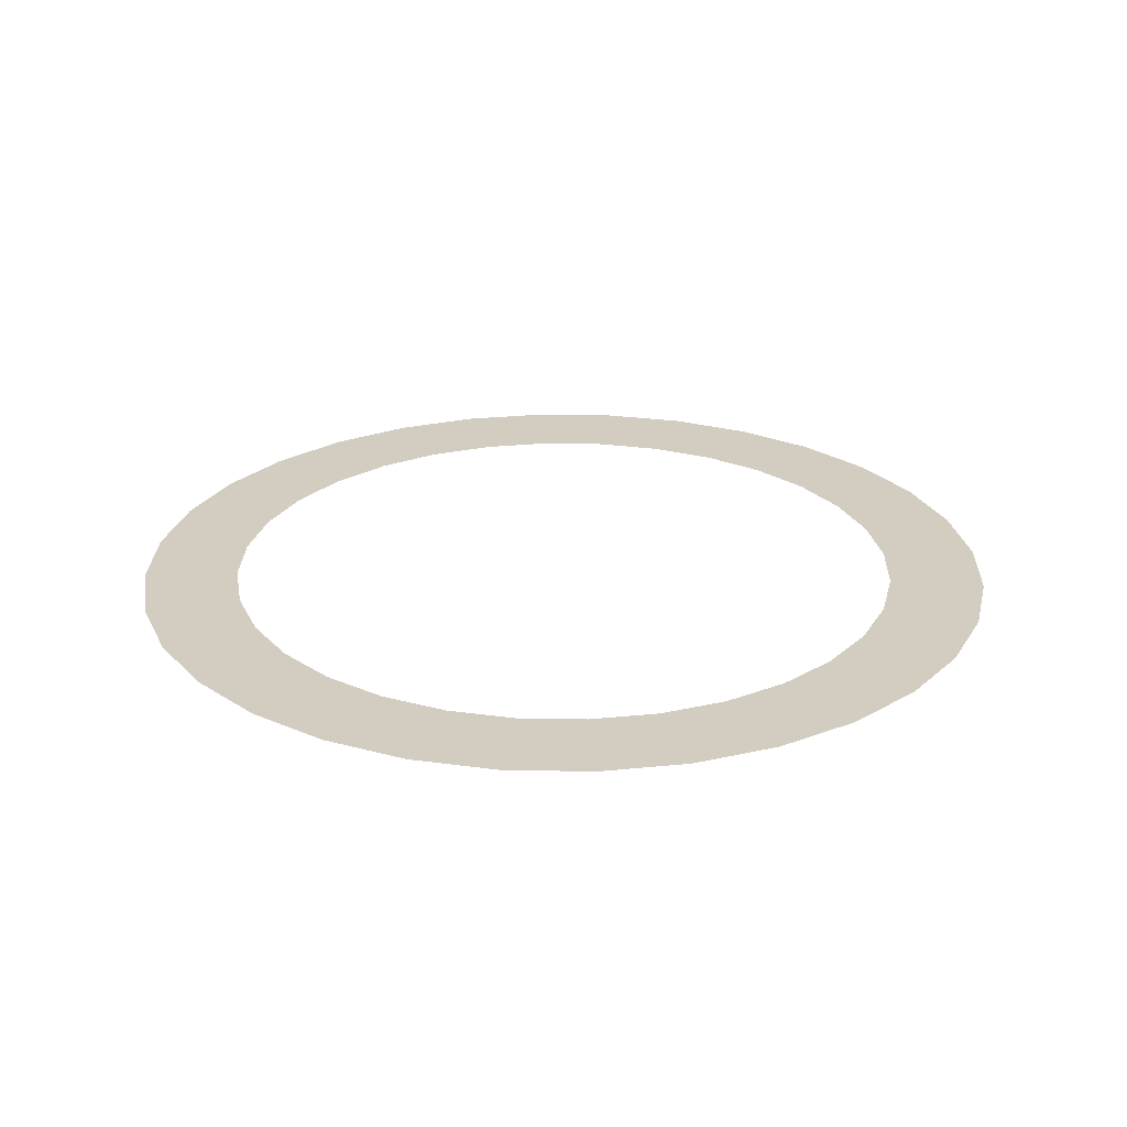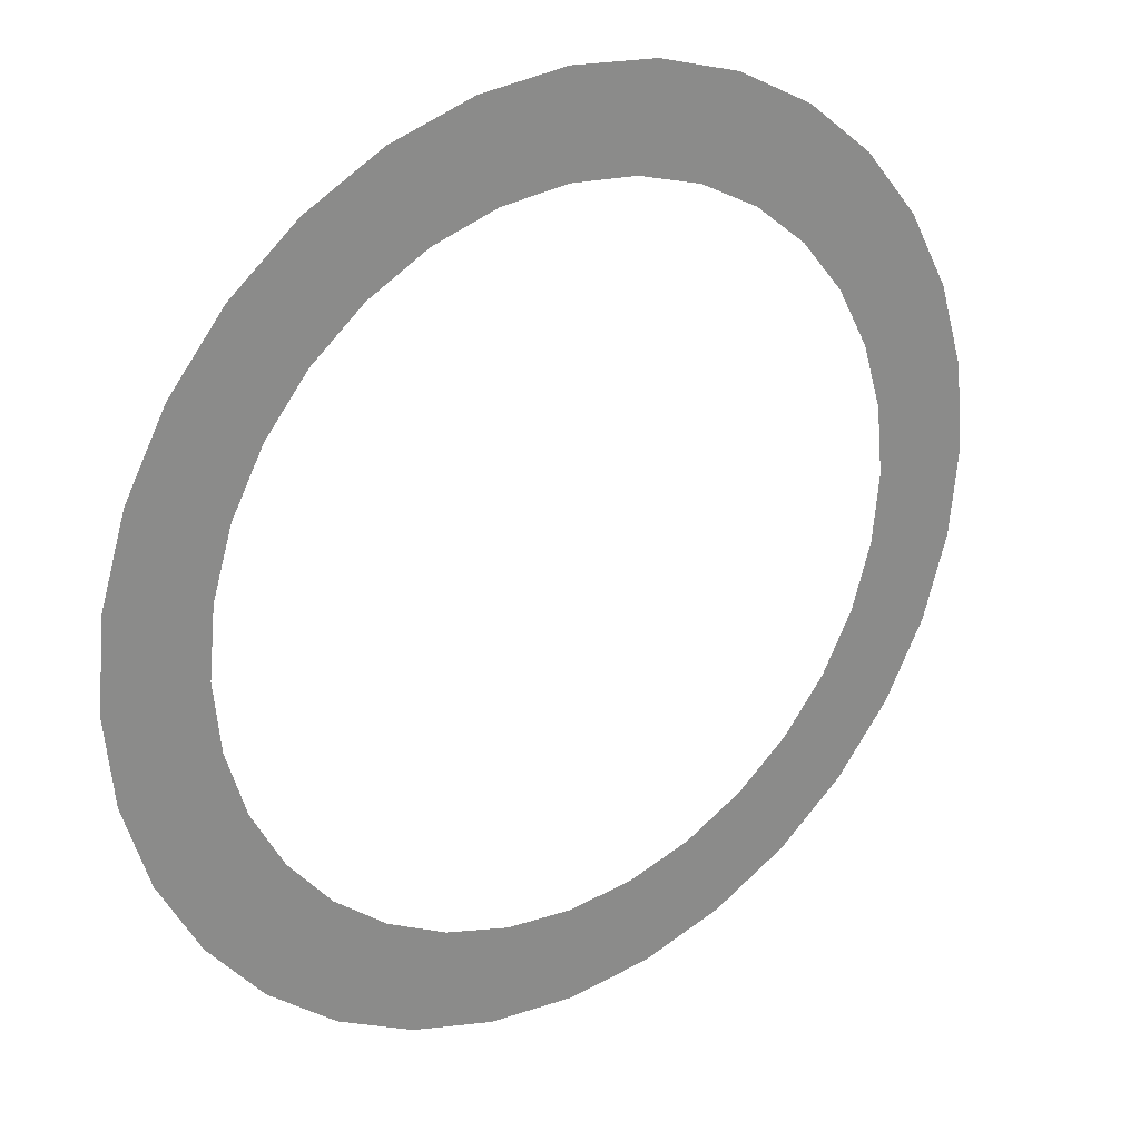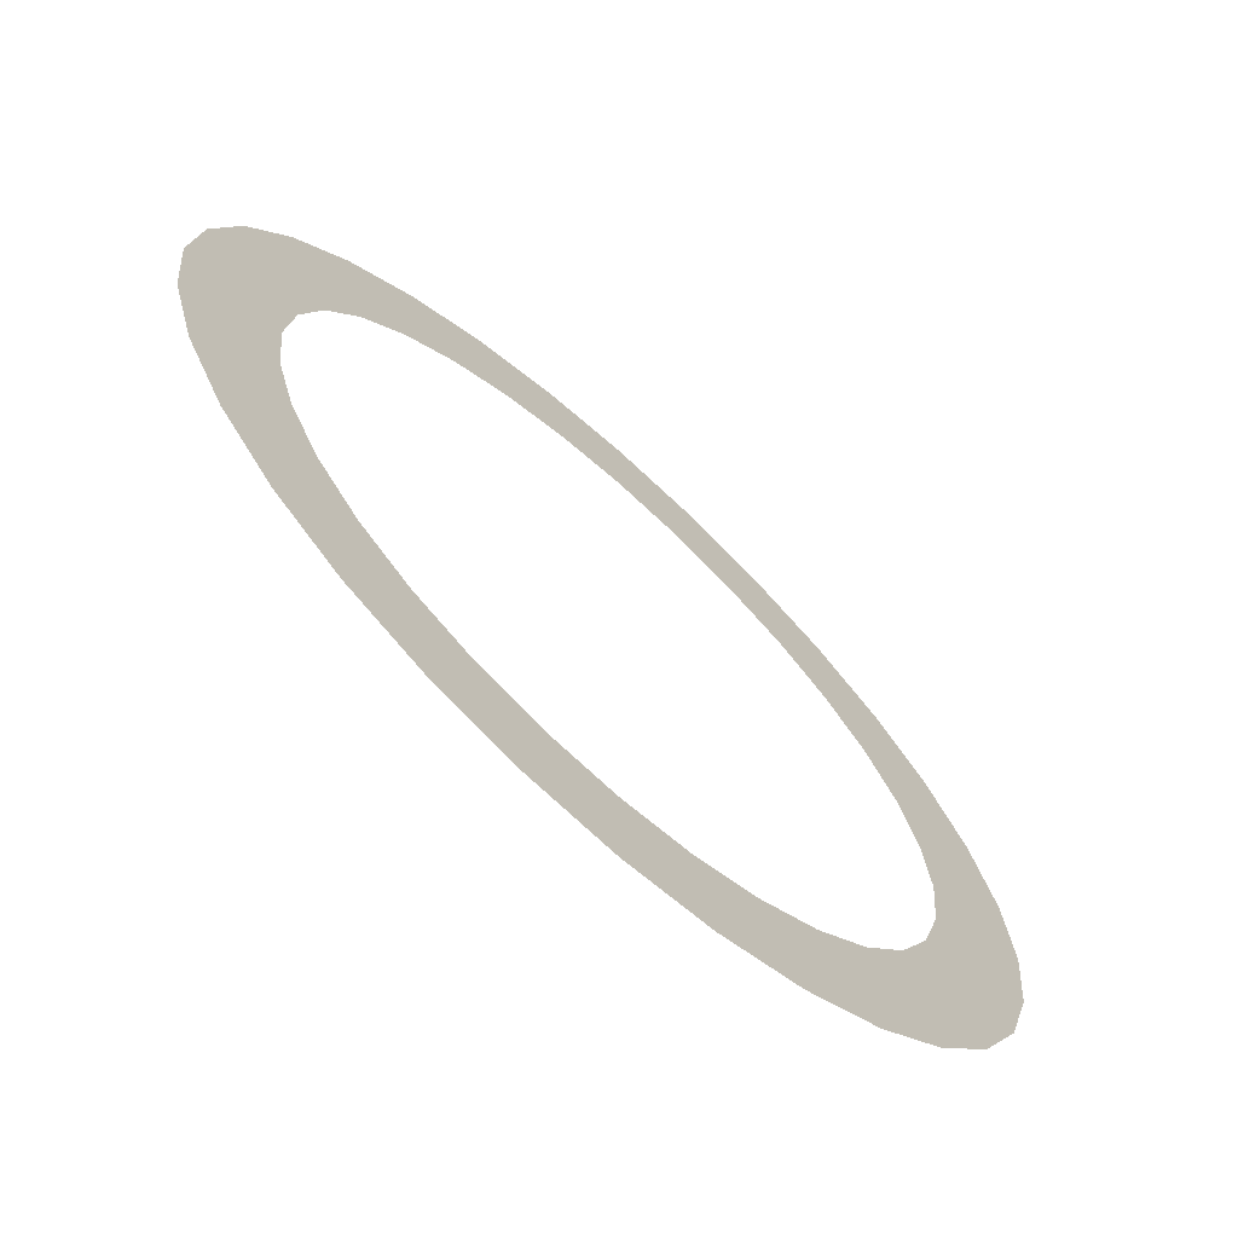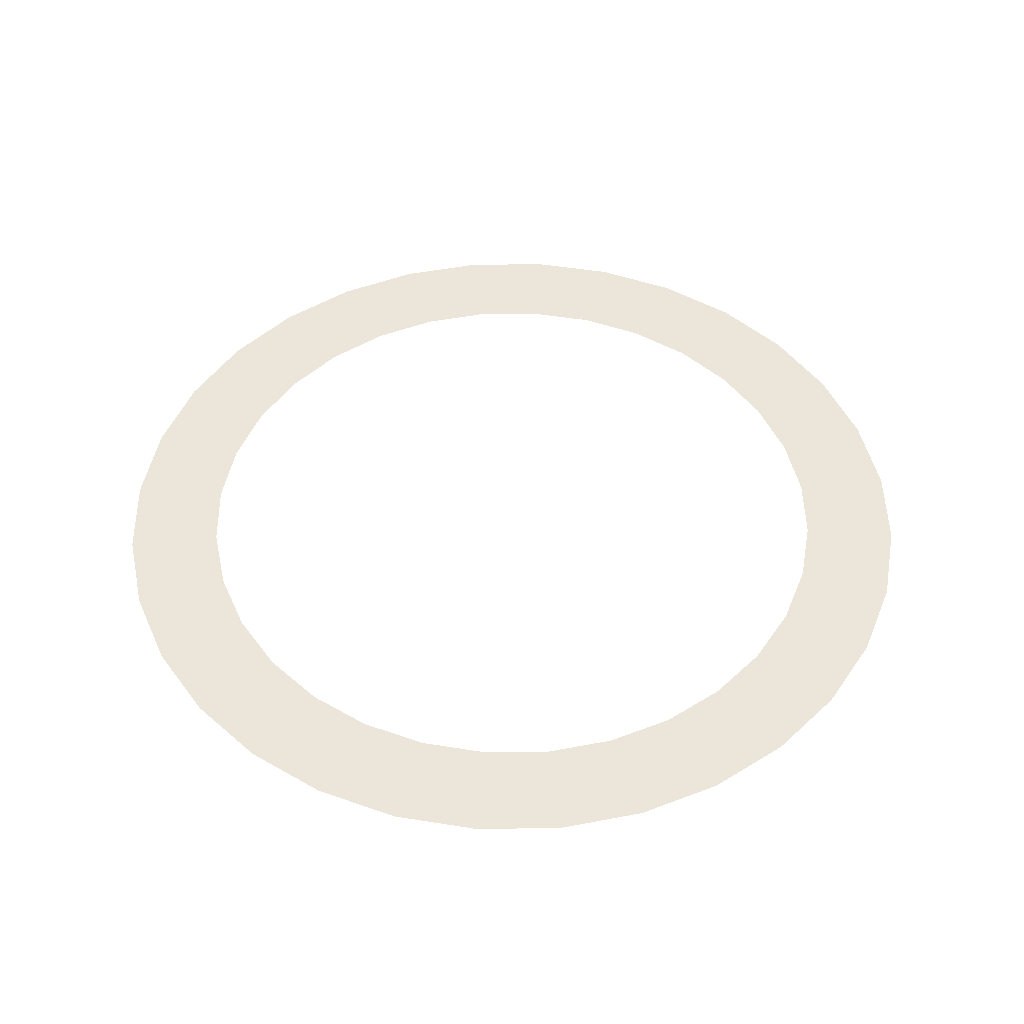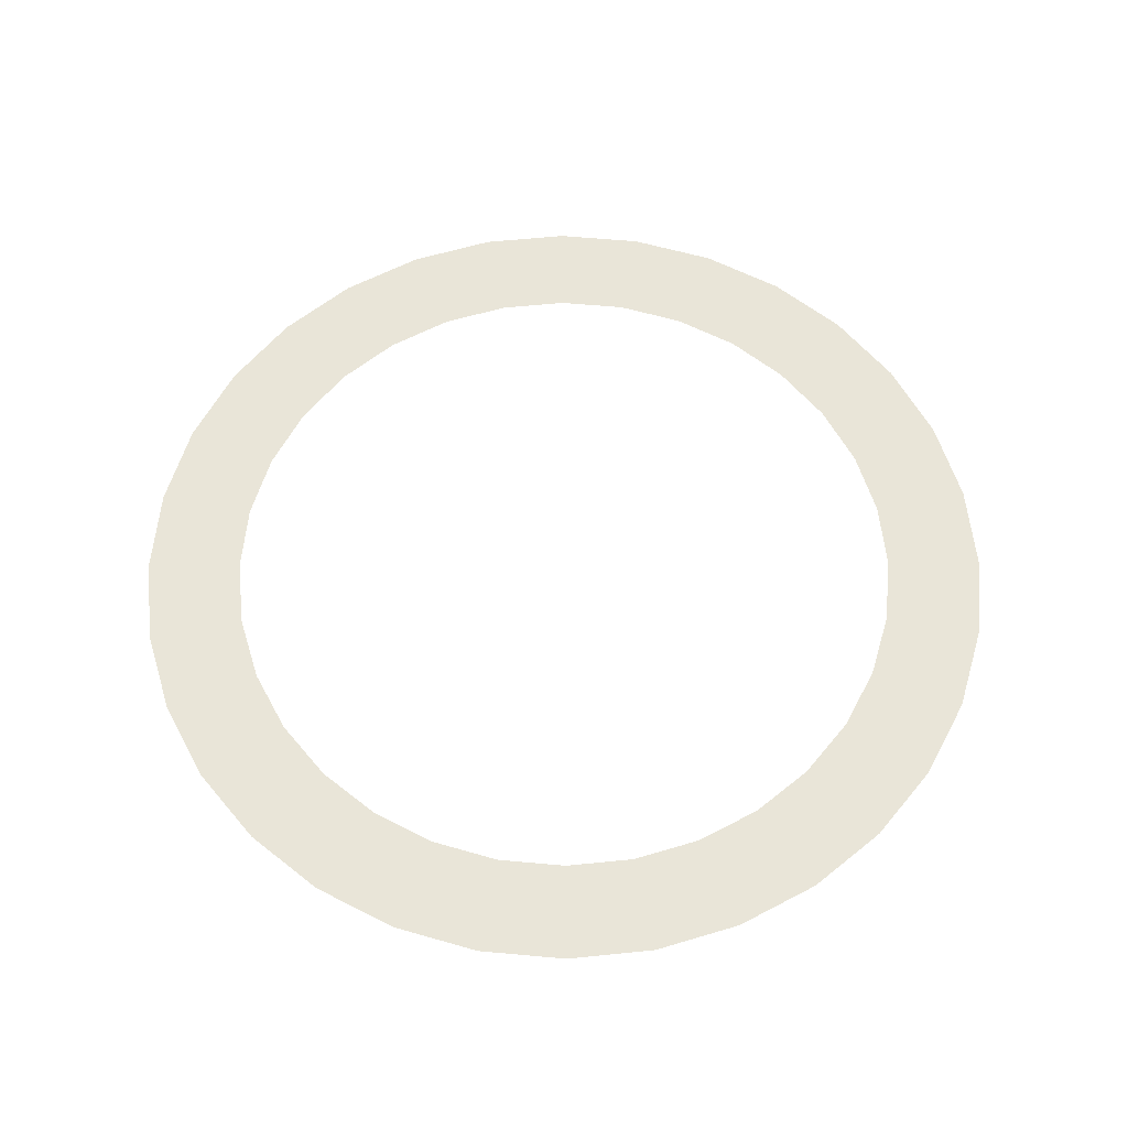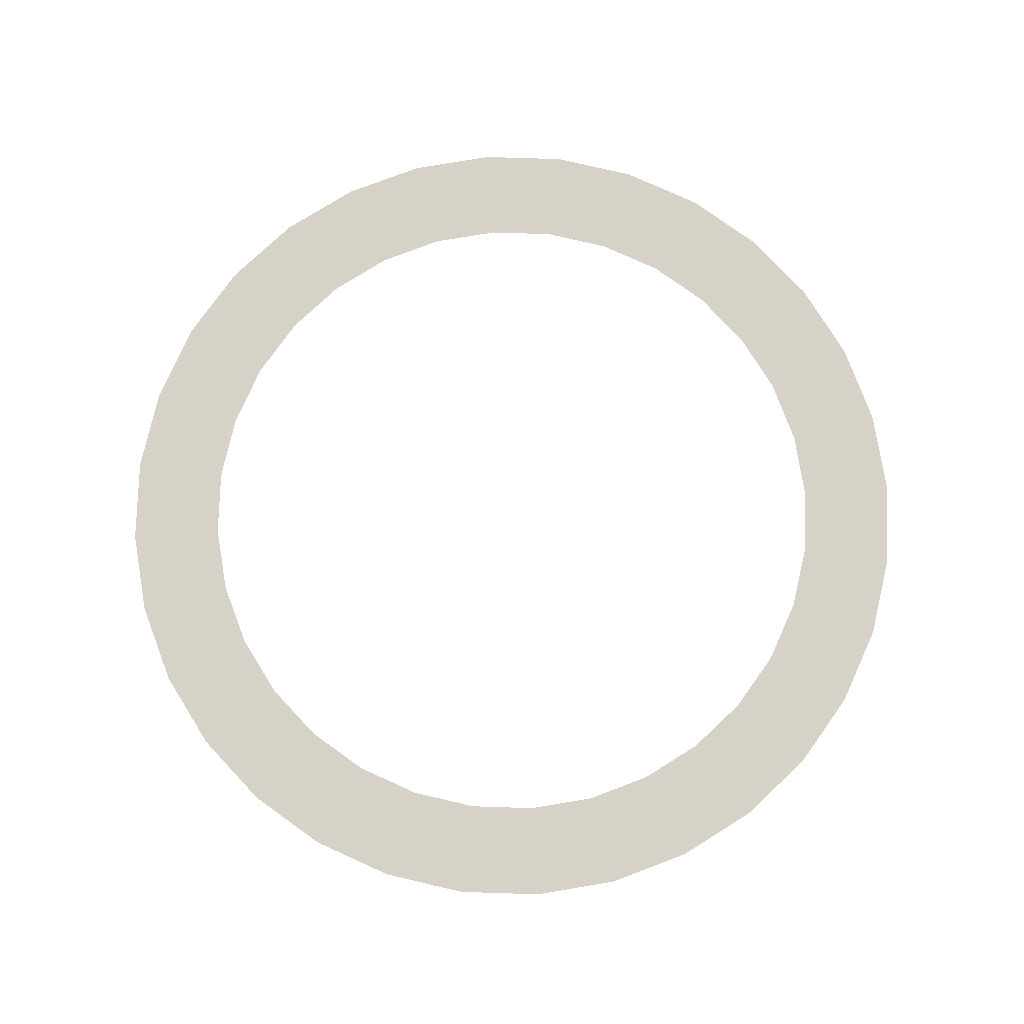
<metadata>
{"format":"obj","ext":"obj","renderer":"f3d","projection":"perspective","resolution":1024,"background":"white","views":[{"elev":24.8,"azim":108.6,"up":"+Y"},{"elev":26.7,"azim":-34.7,"up":"+Z"},{"elev":-69.5,"azim":-42.3,"up":"+Z"},{"elev":47.8,"azim":72.2,"up":"+Y"},{"elev":59.7,"azim":67.2,"up":"+Y"},{"elev":78.3,"azim":-116.3,"up":"+Y"}]}
</metadata>
<code>
g ENV_circleDecal_MO
v 0.4992 0.07566 -0.2068
v 0.53 0.07566 -0.1054
v 0.6784 0.07566 -0.1349
v 0.639 0.07566 -0.2647
v 0.6917 0.07566 0
v 0.4493 0.07566 -0.3002
v 0.5403 0.07566 0
v 0.5751 0.07566 -0.3843
v 0.6784 0.07566 0.1349
v 0.3821 0.07566 -0.3821
v 0.53 0.07566 0.1054
v 0.4891 0.07566 -0.4891
v 0.639 0.07566 0.2647
v 0.3002 0.07566 -0.4493
v 0.4992 0.07566 0.2068
v 0.3843 0.07566 -0.5751
v 0.5751 0.07566 0.3843
v 0.2068 0.07566 -0.4992
v 0.4493 0.07566 0.3002
v 0.2647 0.07566 -0.639
v 0.4891 0.07566 0.4891
v 0.1054 0.07566 -0.53
v 0.3821 0.07566 0.3821
v 0.1349 0.07566 -0.6784
v 0.3843 0.07566 0.5751
v 2.416e-07 0.07566 -0.5403
v 0.3002 0.07566 0.4493
v 3.092e-07 0.07566 -0.6917
v 0.2647 0.07566 0.639
v -0.1054 0.07566 -0.53
v 0.2068 0.07566 0.4992
v -0.1349 0.07566 -0.6784
v 0.1349 0.07566 0.6784
v -0.2068 0.07566 -0.4992
v 0.1054 0.07566 0.53
v -0.2647 0.07566 -0.639
v -1.134e-07 0.07566 0.6917
v -0.3002 0.07566 -0.4493
v -8.857e-08 0.07566 0.5403
v -0.3843 0.07566 -0.5751
v -0.1349 0.07566 0.6784
v -0.3821 0.07566 -0.3821
v -0.1054 0.07566 0.53
v -0.4891 0.07566 -0.4891
v -0.2647 0.07566 0.639
v -0.4493 0.07566 -0.3002
v -0.2068 0.07566 0.4992
v -0.5751 0.07566 -0.3843
v -0.3843 0.07566 0.5751
v -0.4992 0.07566 -0.2068
v -0.3002 0.07566 0.4493
v -0.639 0.07566 -0.2647
v -0.4891 0.07566 0.4891
v -0.53 0.07566 -0.1054
v -0.3821 0.07566 0.3821
v -0.6784 0.07566 -0.1349
v -0.5751 0.07566 0.3843
v -0.5403 0.07566 -1.771e-07
v -0.4493 0.07566 0.3002
v -0.6917 0.07566 -2.267e-07
v -0.639 0.07566 0.2647
v -0.53 0.07566 0.1054
v -0.4992 0.07566 0.2068
v -0.6784 0.07566 0.1349
g ENV_circleDecal_MO_0
f 3 2 1
f 4 3 1
f 3 5 2
f 4 1 6
f 5 7 2
f 8 4 6
f 5 9 7
f 8 6 10
f 9 11 7
f 12 8 10
f 9 13 11
f 12 10 14
f 13 15 11
f 16 12 14
f 13 17 15
f 16 14 18
f 17 19 15
f 20 16 18
f 17 21 19
f 20 18 22
f 21 23 19
f 24 20 22
f 21 25 23
f 24 22 26
f 25 27 23
f 28 24 26
f 25 29 27
f 28 26 30
f 29 31 27
f 32 28 30
f 29 33 31
f 32 30 34
f 33 35 31
f 36 32 34
f 33 37 35
f 36 34 38
f 37 39 35
f 40 36 38
f 37 41 39
f 40 38 42
f 41 43 39
f 44 40 42
f 41 45 43
f 44 42 46
f 45 47 43
f 48 44 46
f 45 49 47
f 48 46 50
f 49 51 47
f 52 48 50
f 49 53 51
f 52 50 54
f 53 55 51
f 56 52 54
f 53 57 55
f 56 54 58
f 57 59 55
f 60 56 58
f 57 61 59
f 60 58 62
f 61 63 59
f 64 60 62
f 64 62 63
f 61 64 63

</code>
